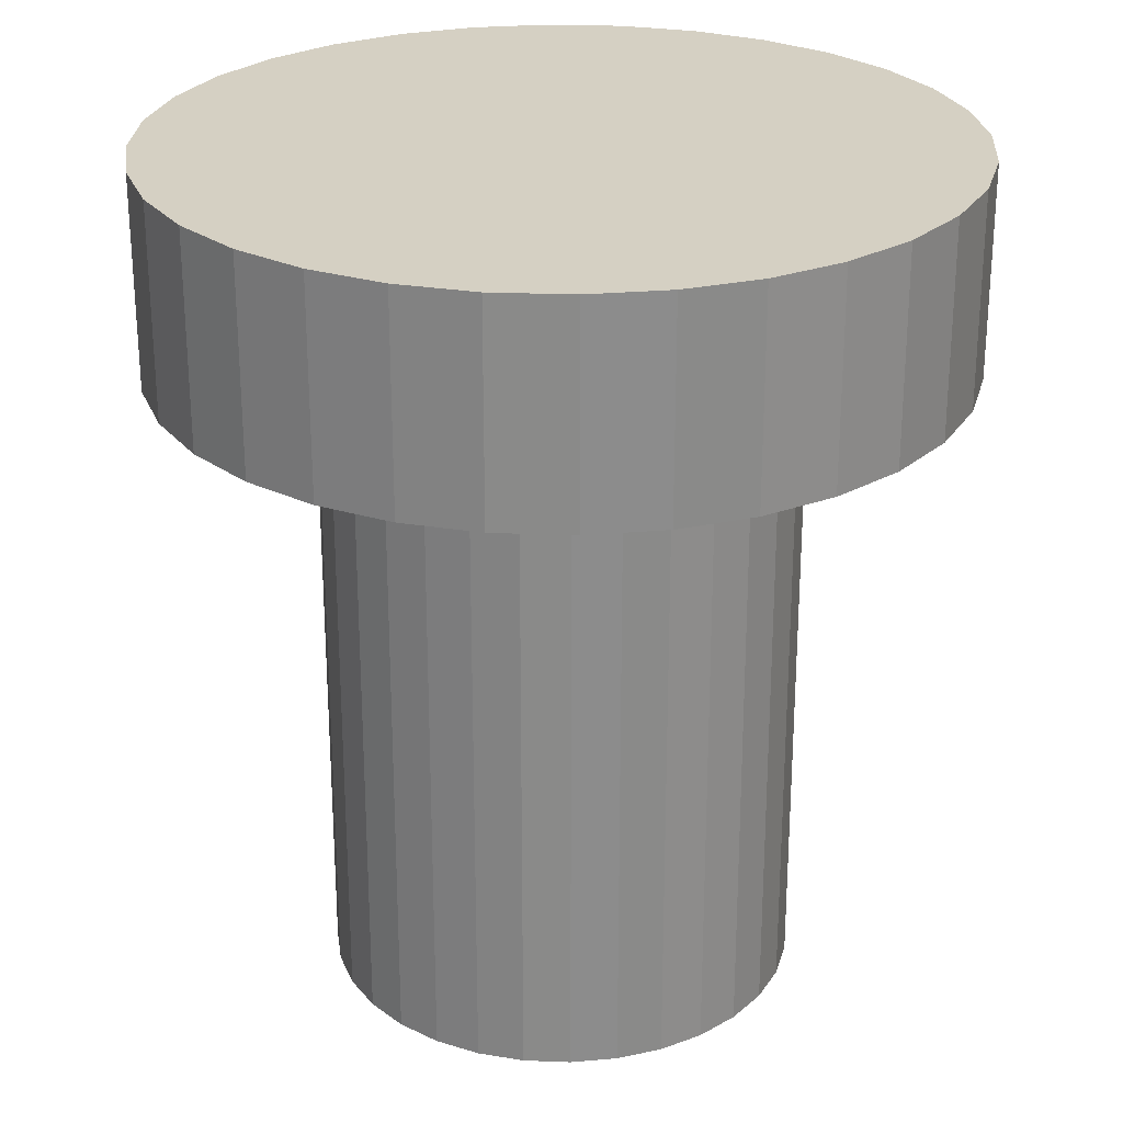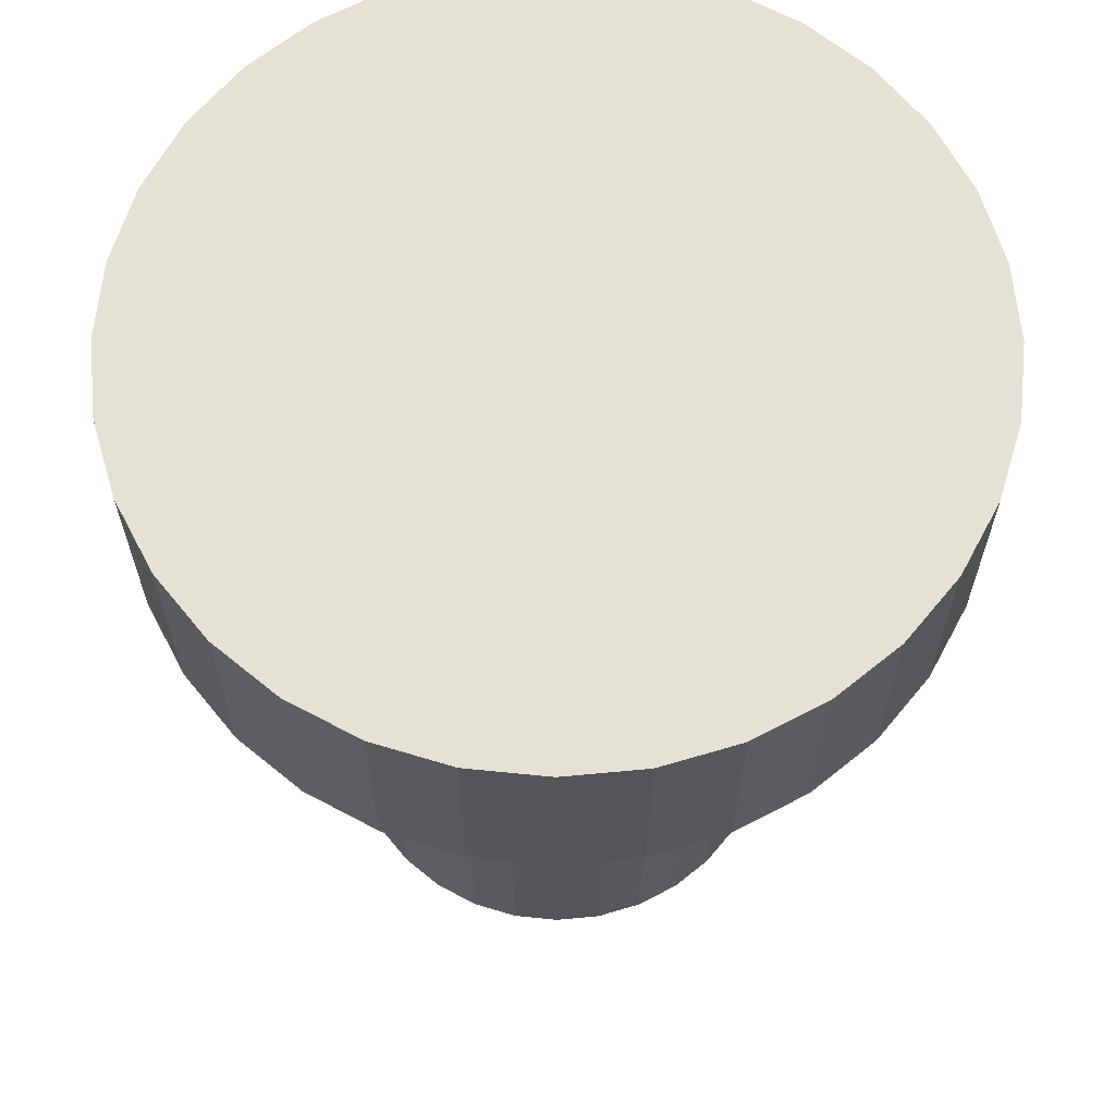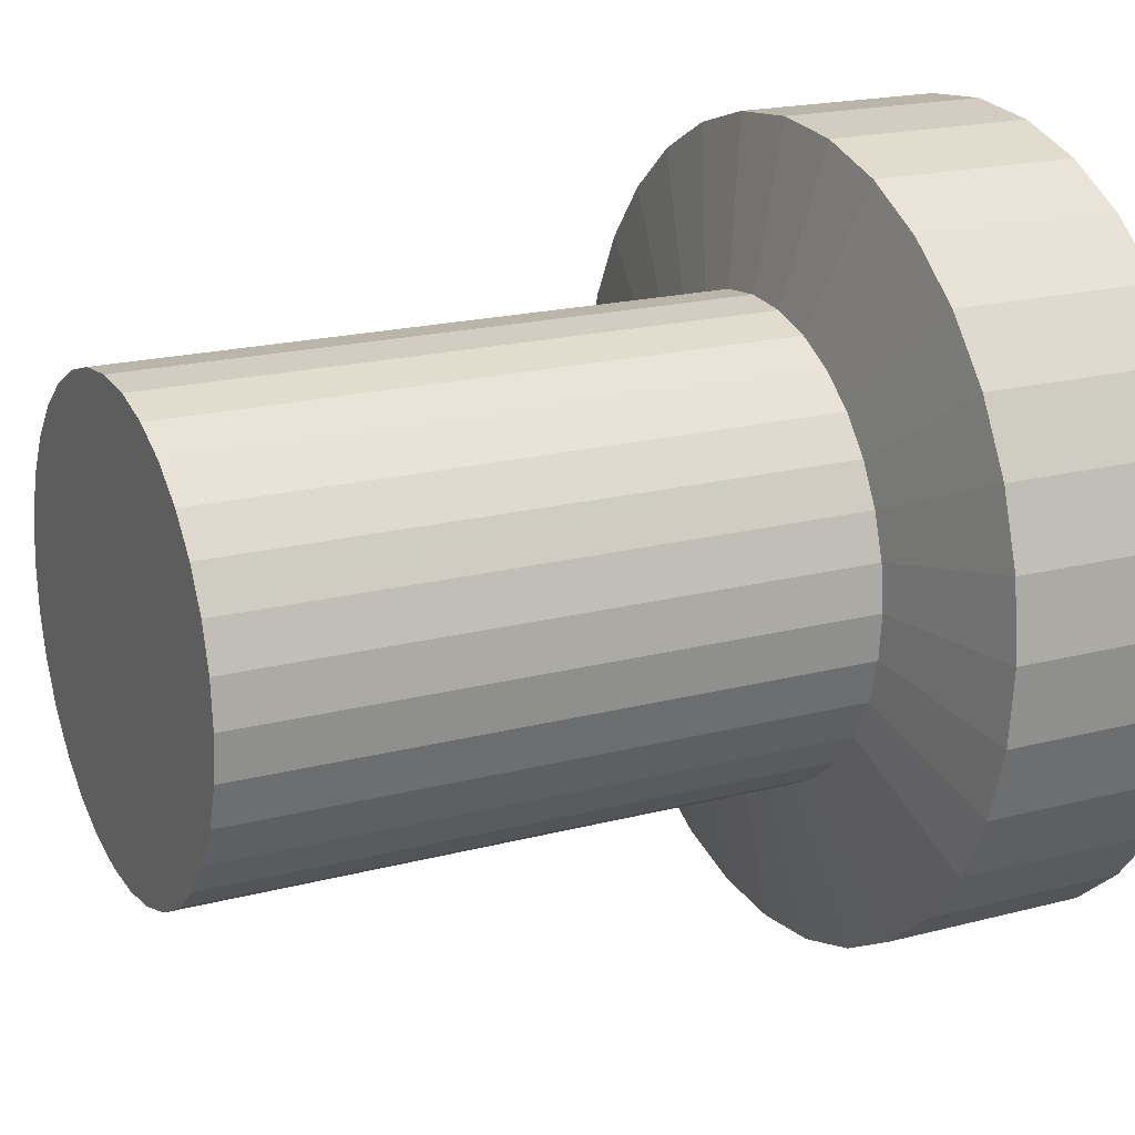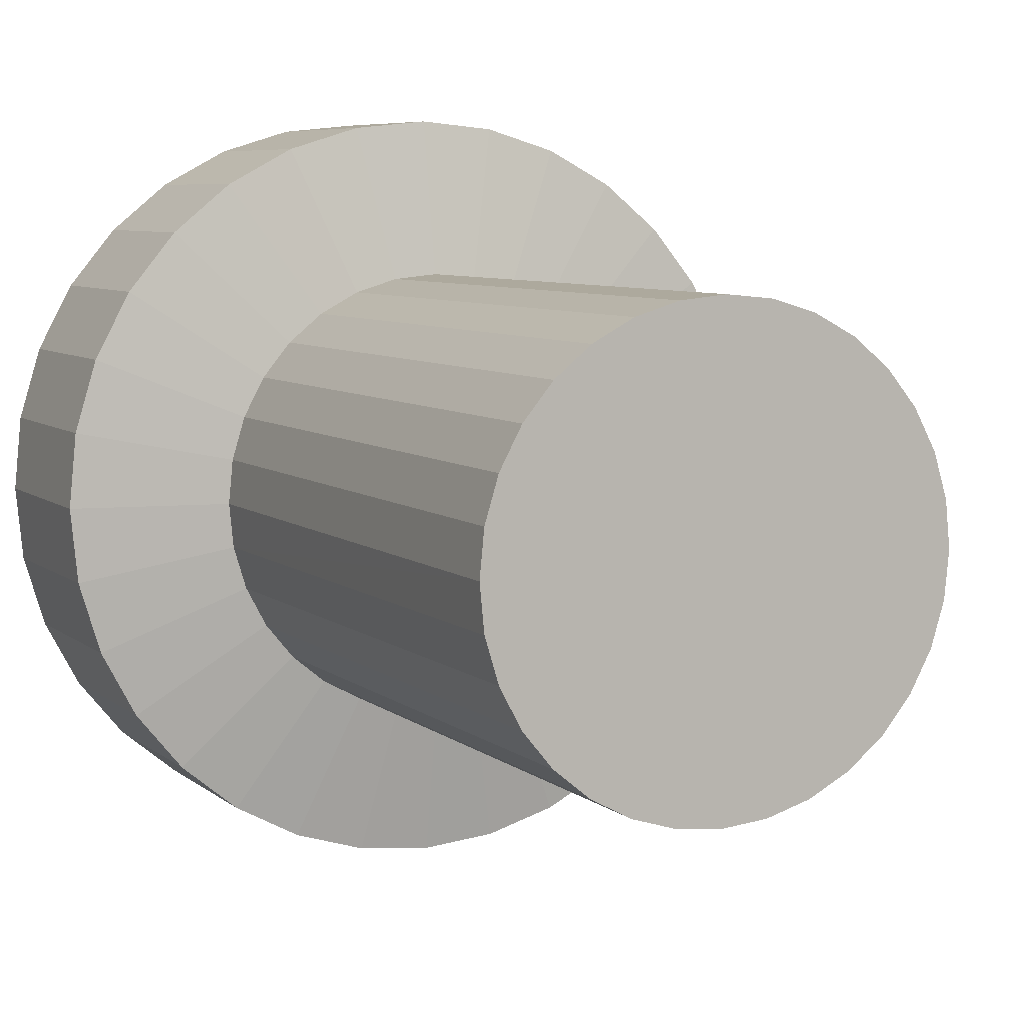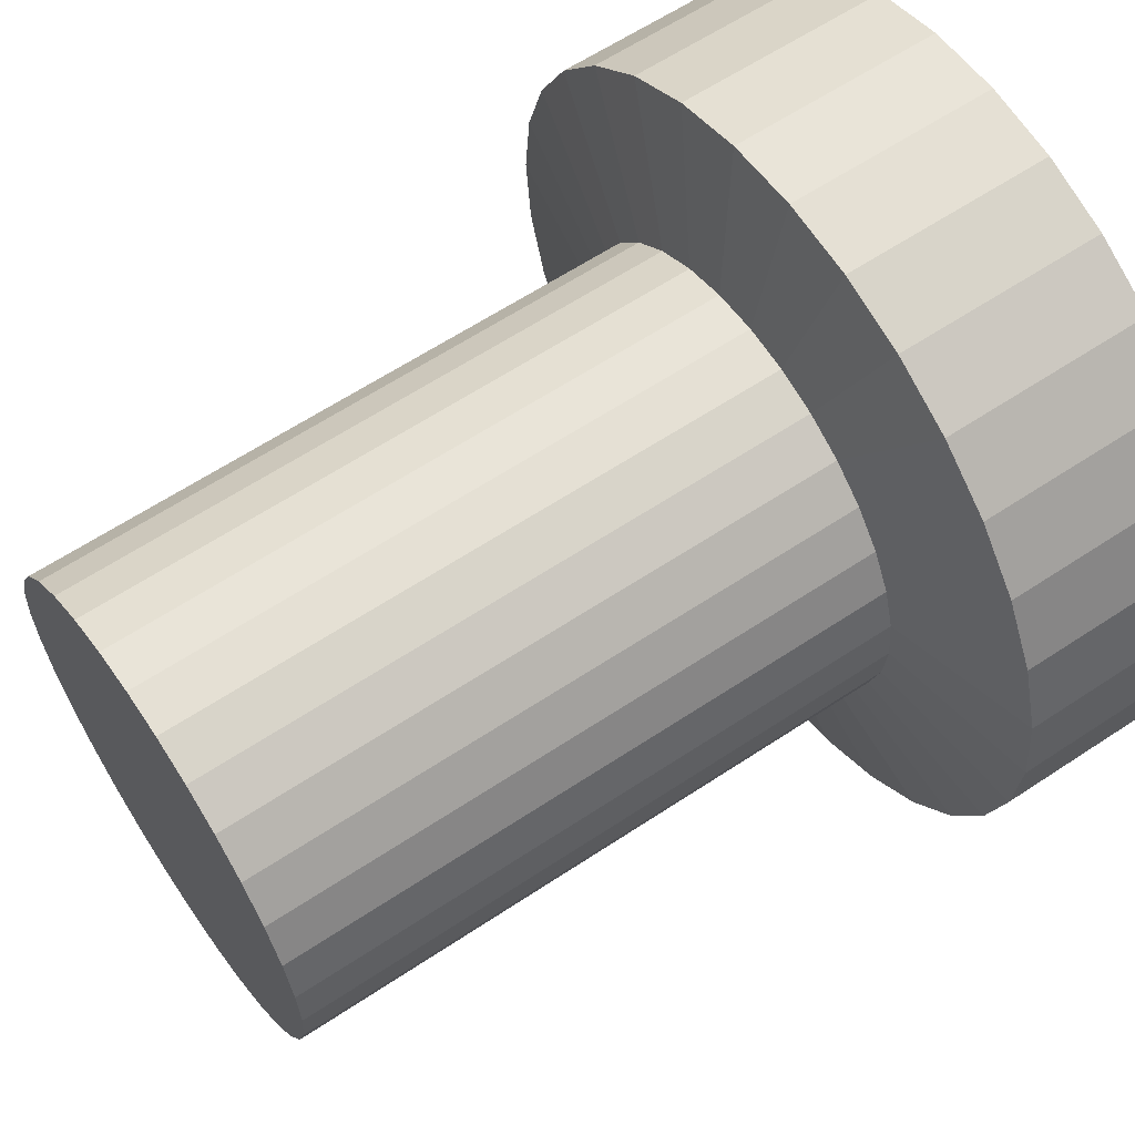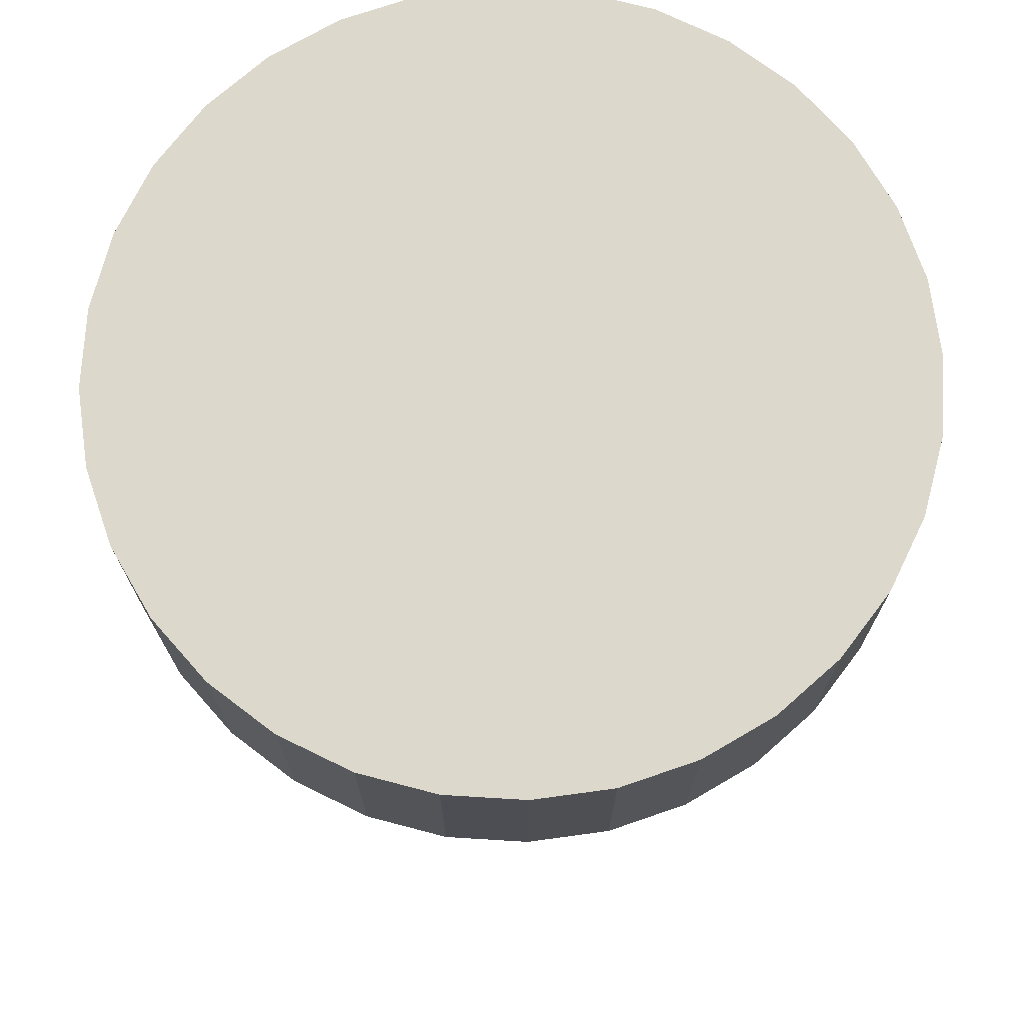
<metadata>
{"format":"obj","ext":"obj","renderer":"f3d","projection":"perspective","resolution":1024,"background":"white","views":[{"elev":26.2,"azim":99.1,"up":"+Y"},{"elev":64.5,"azim":-89.8,"up":"+Y"},{"elev":18.9,"azim":63.3,"up":"+Z"},{"elev":6.8,"azim":-25.5,"up":"+Z"},{"elev":61.6,"azim":55.9,"up":"+Z"},{"elev":72.7,"azim":-103.4,"up":"+Y"}]}
</metadata>
<code>
o Circle.009
v -2676 1866 3591
v -2678 1866 3591
v -2681 1866 3592
v -2682 1866 3593
v -2684 1866 3594
v -2686 1866 3596
v -2687 1866 3598
v -2687 1866 3600
v -2687 1866 3602
v -2687 1866 3605
v -2687 1866 3607
v -2686 1866 3609
v -2684 1866 3610
v -2682 1866 3612
v -2681 1866 3613
v -2678 1866 3613
v -2676 1866 3613
v -2674 1866 3613
v -2672 1866 3613
v -2670 1866 3612
v -2668 1866 3610
v -2667 1866 3609
v -2666 1866 3607
v -2665 1866 3605
v -2665 1866 3602
v -2665 1866 3600
v -2666 1866 3598
v -2667 1866 3596
v -2668 1866 3594
v -2670 1866 3593
v -2672 1866 3592
v -2674 1866 3591
v -2678 1866 3591
v -2676 1866 3591
v -2681 1866 3592
v -2682 1866 3593
v -2684 1866 3594
v -2686 1866 3596
v -2687 1866 3598
v -2687 1866 3600
v -2687 1866 3602
v -2687 1866 3605
v -2687 1866 3607
v -2686 1866 3609
v -2684 1866 3610
v -2682 1866 3612
v -2681 1866 3613
v -2678 1866 3613
v -2676 1866 3613
v -2674 1866 3613
v -2672 1866 3613
v -2670 1866 3612
v -2668 1866 3610
v -2667 1866 3609
v -2666 1866 3607
v -2665 1866 3605
v -2665 1866 3602
v -2665 1866 3600
v -2666 1866 3598
v -2667 1866 3596
v -2668 1866 3594
v -2670 1866 3593
v -2672 1866 3592
v -2674 1866 3591
v -2678 1896 3591
v -2676 1896 3591
v -2681 1896 3592
v -2682 1896 3593
v -2684 1896 3594
v -2686 1896 3596
v -2687 1896 3598
v -2687 1896 3600
v -2687 1896 3602
v -2687 1896 3605
v -2687 1896 3607
v -2686 1896 3609
v -2684 1896 3610
v -2682 1896 3612
v -2681 1896 3613
v -2678 1896 3613
v -2676 1896 3613
v -2674 1896 3613
v -2672 1896 3613
v -2670 1896 3612
v -2668 1896 3610
v -2667 1896 3609
v -2666 1896 3607
v -2665 1896 3605
v -2665 1896 3602
v -2665 1896 3600
v -2666 1896 3598
v -2667 1896 3596
v -2668 1896 3594
v -2670 1896 3593
v -2672 1896 3592
v -2674 1896 3591
v -2680 1897 3584
v -2676 1897 3584
v -2684 1897 3585
v -2687 1897 3587
v -2690 1897 3589
v -2692 1897 3592
v -2694 1897 3595
v -2695 1897 3599
v -2695 1897 3602
v -2695 1897 3606
v -2694 1897 3610
v -2692 1897 3613
v -2690 1897 3616
v -2687 1897 3618
v -2684 1897 3620
v -2680 1897 3621
v -2676 1897 3621
v -2673 1897 3621
v -2669 1897 3620
v -2666 1897 3618
v -2663 1897 3616
v -2661 1897 3613
v -2659 1897 3610
v -2658 1897 3606
v -2658 1897 3602
v -2658 1897 3599
v -2659 1897 3595
v -2661 1897 3592
v -2663 1897 3589
v -2666 1897 3587
v -2669 1897 3585
v -2673 1897 3584
v -2680 1907 3584
v -2676 1907 3584
v -2684 1907 3585
v -2687 1907 3587
v -2690 1907 3589
v -2692 1907 3592
v -2694 1907 3595
v -2695 1907 3599
v -2695 1907 3602
v -2695 1907 3606
v -2694 1907 3610
v -2692 1907 3613
v -2690 1907 3616
v -2687 1907 3618
v -2684 1907 3620
v -2680 1907 3621
v -2676 1907 3621
v -2673 1907 3621
v -2669 1907 3620
v -2666 1907 3618
v -2663 1907 3616
v -2661 1907 3613
v -2659 1907 3610
v -2658 1907 3606
v -2658 1907 3602
v -2658 1907 3599
v -2659 1907 3595
v -2661 1907 3592
v -2663 1907 3589
v -2666 1907 3587
v -2669 1907 3585
v -2673 1907 3584
f 19 11 3
f 49 80 48
f 8 41 40
f 22 55 54
f 9 42 41
f 23 56 55
f 10 43 42
f 24 57 56
f 11 44 43
f 25 58 57
f 12 45 44
f 26 59 58
f 13 46 45
f 27 60 59
f 14 47 46
f 1 33 34
f 28 61 60
f 15 48 47
f 2 35 33
f 29 62 61
f 16 49 48
f 3 36 35
f 30 63 62
f 17 50 49
f 4 37 36
f 31 64 63
f 18 51 50
f 5 38 37
f 32 34 64
f 19 52 51
f 6 39 38
f 20 53 52
f 7 40 39
f 21 54 53
f 84 115 83
f 36 67 35
f 63 94 62
f 50 81 49
f 37 68 36
f 64 95 63
f 51 82 50
f 38 69 37
f 34 96 64
f 52 83 51
f 39 70 38
f 53 84 52
f 40 71 39
f 54 85 53
f 41 72 40
f 55 86 54
f 42 73 41
f 56 87 55
f 43 74 42
f 57 88 56
f 44 75 43
f 58 89 57
f 45 76 44
f 59 90 58
f 46 77 45
f 60 91 59
f 47 78 46
f 33 66 34
f 61 92 60
f 48 79 47
f 35 65 33
f 62 93 61
f 119 150 118
f 70 103 102
f 85 116 84
f 71 104 103
f 86 117 85
f 72 105 104
f 87 118 86
f 73 106 105
f 88 119 87
f 74 107 106
f 89 120 88
f 75 108 107
f 90 121 89
f 76 109 108
f 91 122 90
f 77 110 109
f 92 123 91
f 79 110 78
f 65 98 66
f 92 125 124
f 79 112 111
f 65 99 97
f 94 125 93
f 81 112 80
f 67 100 99
f 95 126 94
f 81 114 113
f 68 101 100
f 95 128 127
f 83 114 82
f 69 102 101
f 96 98 128
f 145 153 130
f 106 137 105
f 120 151 119
f 107 138 106
f 121 152 120
f 108 139 107
f 122 153 121
f 109 140 108
f 123 154 122
f 110 141 109
f 124 155 123
f 111 142 110
f 97 130 98
f 125 156 124
f 112 143 111
f 99 129 97
f 126 157 125
f 113 144 112
f 100 131 99
f 127 158 126
f 114 145 113
f 101 132 100
f 128 159 127
f 115 146 114
f 102 133 101
f 98 160 128
f 116 147 115
f 103 134 102
f 117 148 116
f 104 135 103
f 118 149 117
f 105 136 104
f 3 2 1
f 1 32 31
f 31 30 29
f 29 28 27
f 27 26 25
f 25 24 23
f 23 22 21
f 21 20 19
f 19 18 17
f 17 16 15
f 15 14 13
f 13 12 11
f 11 10 9
f 9 8 7
f 7 6 5
f 5 4 3
f 3 1 31
f 31 29 27
f 27 25 23
f 23 21 19
f 19 17 15
f 15 13 11
f 11 9 7
f 7 5 3
f 3 31 27
f 27 23 19
f 19 15 11
f 11 7 3
f 3 27 19
f 49 81 80
f 8 9 41
f 22 23 55
f 9 10 42
f 23 24 56
f 10 11 43
f 24 25 57
f 11 12 44
f 25 26 58
f 12 13 45
f 26 27 59
f 13 14 46
f 27 28 60
f 14 15 47
f 1 2 33
f 28 29 61
f 15 16 48
f 2 3 35
f 29 30 62
f 16 17 49
f 3 4 36
f 30 31 63
f 17 18 50
f 4 5 37
f 31 32 64
f 18 19 51
f 5 6 38
f 32 1 34
f 19 20 52
f 6 7 39
f 20 21 53
f 7 8 40
f 21 22 54
f 84 116 115
f 36 68 67
f 63 95 94
f 50 82 81
f 37 69 68
f 64 96 95
f 51 83 82
f 38 70 69
f 34 66 96
f 52 84 83
f 39 71 70
f 53 85 84
f 40 72 71
f 54 86 85
f 41 73 72
f 55 87 86
f 42 74 73
f 56 88 87
f 43 75 74
f 57 89 88
f 44 76 75
f 58 90 89
f 45 77 76
f 59 91 90
f 46 78 77
f 60 92 91
f 47 79 78
f 33 65 66
f 61 93 92
f 48 80 79
f 35 67 65
f 62 94 93
f 119 151 150
f 70 71 103
f 85 117 116
f 71 72 104
f 86 118 117
f 72 73 105
f 87 119 118
f 73 74 106
f 88 120 119
f 74 75 107
f 89 121 120
f 75 76 108
f 90 122 121
f 76 77 109
f 91 123 122
f 77 78 110
f 92 124 123
f 79 111 110
f 65 97 98
f 92 93 125
f 79 80 112
f 65 67 99
f 94 126 125
f 81 113 112
f 67 68 100
f 95 127 126
f 81 82 114
f 68 69 101
f 95 96 128
f 83 115 114
f 69 70 102
f 96 66 98
f 130 129 131
f 131 132 133
f 133 134 135
f 135 136 137
f 137 138 139
f 139 140 141
f 141 142 143
f 143 144 145
f 145 146 147
f 147 148 149
f 149 150 151
f 151 152 153
f 153 154 155
f 155 156 157
f 157 158 159
f 159 160 130
f 130 131 133
f 133 135 137
f 137 139 141
f 141 143 145
f 145 147 149
f 149 151 153
f 153 155 157
f 157 159 130
f 130 133 137
f 137 141 145
f 145 149 153
f 153 157 130
f 130 137 145
f 106 138 137
f 120 152 151
f 107 139 138
f 121 153 152
f 108 140 139
f 122 154 153
f 109 141 140
f 123 155 154
f 110 142 141
f 124 156 155
f 111 143 142
f 97 129 130
f 125 157 156
f 112 144 143
f 99 131 129
f 126 158 157
f 113 145 144
f 100 132 131
f 127 159 158
f 114 146 145
f 101 133 132
f 128 160 159
f 115 147 146
f 102 134 133
f 98 130 160
f 116 148 147
f 103 135 134
f 117 149 148
f 104 136 135
f 118 150 149
f 105 137 136

</code>
